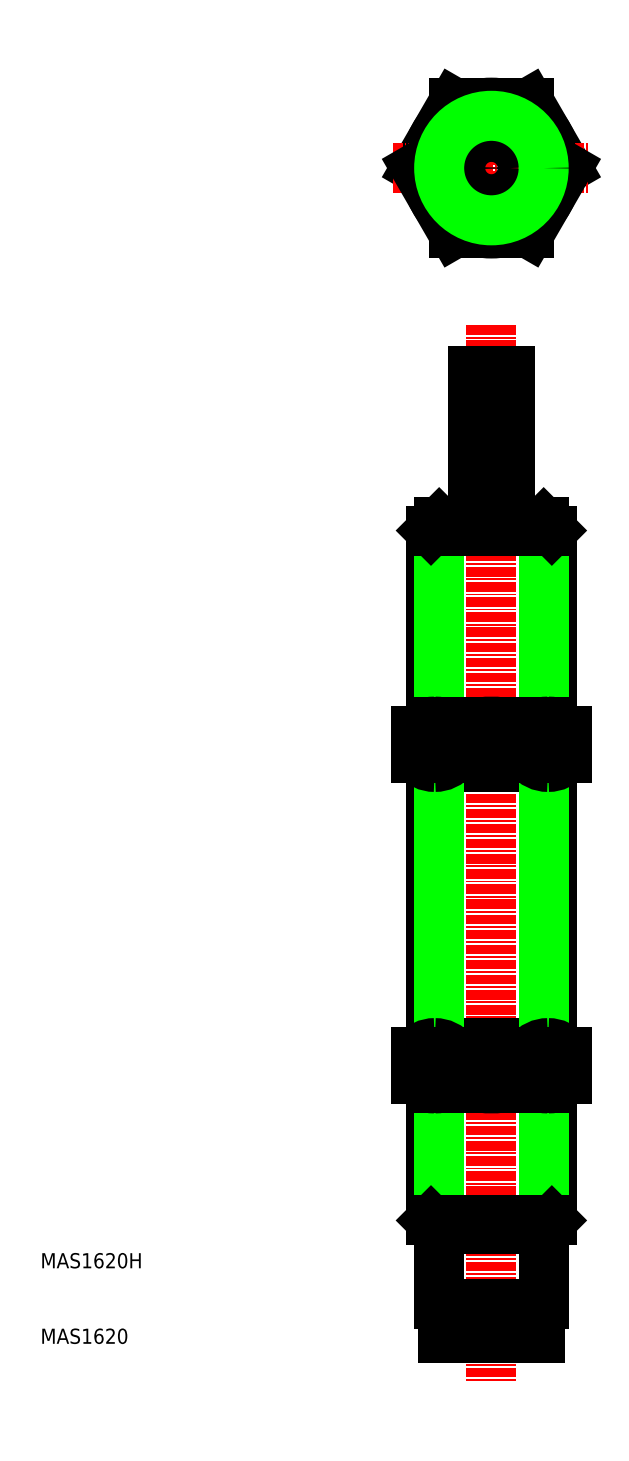
<metadata>
{"format":"dxf","ext":"dxf","renderer":"ezdxf+matplotlib","layout":"modelspace","background":"white","min_lineweight":24,"dpi":150}
</metadata>
<code>
0
SECTION
2
ENTITIES
0
LINE
8
0
10
58
20
87.2
30
0
11
58
21
112.5
31
0
0
LINE
8
0
10
42
20
112.5
30
0
11
42
21
87.2
31
0
0
LINE
8
CENTER
10
50
20
139.7
30
0
11
50
21
-0.0742
31
0
0
LINE
8
0
10
56.92
20
113.6
30
0
11
56.92
21
87.24
31
0
0
LINE
8
0
10
43.08
20
87.24
30
0
11
43.08
21
113.6
31
0
0
LINE
8
0
10
58
20
21.2
30
0
11
58
21
38.72
31
0
0
LINE
8
0
10
42
20
38.72
30
0
11
42
21
21.2
31
0
0
LINE
8
0
10
56.92
20
38.68
30
0
11
56.92
21
20.12
31
0
0
LINE
8
0
10
43.08
20
20.12
30
0
11
43.08
21
38.68
31
0
0
LINE
8
0
10
43.08
20
20.12
30
0
11
56.92
21
20.12
31
0
0
LINE
8
0
10
42
20
21.2
30
0
11
58
21
21.2
31
0
0
LINE
8
0
10
43.08
20
20.12
30
0
11
42
21
21.2
31
0
0
LINE
8
0
10
58
20
21.2
30
0
11
56.92
21
20.12
31
0
0
ARC
8
0
10
50
20
49.7
30
0
40
11.02
50
243
51
297
0
ARC
8
0
10
50
20
33.66
30
0
40
11.02
50
63.01
51
117
0
LINE
8
0
10
42.5
20
38.68
30
0
11
57.5
21
38.68
31
0
0
LINE
8
0
10
42.5
20
44.68
30
0
11
57.5
21
44.68
31
0
0
ARC
8
0
10
50
20
76.23
30
0
40
11.02
50
63.01
51
117
0
ARC
8
0
10
50
20
92.26
30
0
40
11.02
50
243
51
297
0
LINE
8
0
10
57.5
20
87.24
30
0
11
42.5
21
87.24
31
0
0
LINE
8
0
10
57.5
20
81.24
30
0
11
42.5
21
81.24
31
0
0
LINE
8
0
10
42
20
81.28
30
0
11
42
21
44.64
31
0
0
LINE
8
0
10
43.08
20
44.68
30
0
11
43.08
21
81.24
31
0
0
ARC
8
0
10
42.5
20
41.88
30
0
40
3.204
50
270
51
321.3
0
ARC
8
0
10
42.5
20
41.88
30
0
40
3.204
50
218.7
51
270
0
ARC
8
0
10
42.5
20
41.48
30
0
40
3.204
50
90
51
141.3
0
LINE
8
0
10
40
20
43.48
30
0
11
40
21
39.88
31
0
0
ARC
8
0
10
42.5
20
41.48
30
0
40
3.204
50
38.72
51
90
0
LINE
8
0
10
45
20
43.48
30
0
11
45
21
39.88
31
0
0
ARC
8
0
10
42.5
20
84.45
30
0
40
3.204
50
218.7
51
270
0
ARC
8
0
10
42.5
20
84.45
30
0
40
3.204
50
270
51
321.3
0
ARC
8
0
10
42.5
20
84.04
30
0
40
3.204
50
90
51
141.3
0
LINE
8
0
10
40
20
82.44
30
0
11
40
21
86.04
31
0
0
ARC
8
0
10
42.5
20
84.04
30
0
40
3.204
50
38.72
51
90
0
LINE
8
0
10
45
20
82.44
30
0
11
45
21
86.04
31
0
0
LINE
8
0
10
58
20
44.64
30
0
11
58
21
81.28
31
0
0
LINE
8
0
10
56.92
20
81.24
30
0
11
56.92
21
44.68
31
0
0
ARC
8
0
10
57.5
20
41.88
30
0
40
3.204
50
218.7
51
270
0
ARC
8
0
10
57.5
20
41.88
30
0
40
3.204
50
270
51
321.3
0
ARC
8
0
10
57.5
20
41.48
30
0
40
3.204
50
38.72
51
90
0
ARC
8
0
10
57.5
20
41.48
30
0
40
3.204
50
90
51
141.3
0
LINE
8
0
10
55
20
43.48
30
0
11
55
21
39.88
31
0
0
LINE
8
0
10
60
20
43.48
30
0
11
60
21
39.88
31
0
0
ARC
8
0
10
57.5
20
84.45
30
0
40
3.204
50
218.7
51
270
0
ARC
8
0
10
57.5
20
84.45
30
0
40
3.204
50
270
51
321.3
0
ARC
8
0
10
57.5
20
84.04
30
0
40
3.204
50
38.72
51
90
0
ARC
8
0
10
57.5
20
84.04
30
0
40
3.204
50
90
51
141.3
0
LINE
8
0
10
55
20
82.44
30
0
11
55
21
86.04
31
0
0
LINE
8
0
10
60
20
82.44
30
0
11
60
21
86.04
31
0
0
CIRCLE
8
0
10
50
20
160.5
30
0
40
8.66
0
CIRCLE
8
0
10
50
20
160.5
30
0
40
8
0
LINE
8
0
10
60
20
160.5
30
0
11
55
21
169.2
31
0
0
LINE
8
0
10
45
20
169.2
30
0
11
40
21
160.5
31
0
0
LINE
8
CENTER
10
50
20
172.2
30
0
11
50
21
148.9
31
0
0
LINE
8
0
10
45
20
151.9
30
0
11
55
21
151.9
31
0
0
LINE
8
0
10
42
20
112.5
30
0
11
58
21
112.5
31
0
0
LINE
8
0
10
56.92
20
113.6
30
0
11
43.08
21
113.6
31
0
0
LINE
8
CENTER
10
37
20
160.5
30
0
11
63
21
160.5
31
0
0
LINE
8
0
10
42
20
112.5
30
0
11
43.08
21
113.6
31
0
0
LINE
8
0
10
40
20
160.5
30
0
11
45
21
151.9
31
0
0
LINE
8
0
10
47.5
20
113.6
30
0
11
47.5
21
133.6
31
0
0
LINE
8
0
10
52.5
20
113.6
30
0
11
52.5
21
133.6
31
0
0
LINE
8
0
10
56.92
20
113.6
30
0
11
58
21
112.5
31
0
0
LINE
8
0
10
55
20
151.9
30
0
11
60
21
160.5
31
0
0
CIRCLE
8
0
10
50
20
160.5
30
0
40
2.5
0
LINE
8
0
10
55
20
169.2
30
0
11
45
21
169.2
31
0
0
CIRCLE
8
0
10
50
20
160.5
30
0
40
6.918
0
LINE
8
0
10
52.5
20
133.6
30
0
11
47.5
21
133.6
31
0
0
LINE
8
0
10
43.08
20
20.12
30
0
11
43.08
21
10.12
31
0
0
LINE
8
0
10
56.92
20
20.12
30
0
11
56.92
21
10.12
31
0
0
LINE
8
0
10
43.58
20
5.618
30
0
11
56.42
21
5.618
31
0
0
LINE
8
0
10
43.08
20
10.12
30
0
11
56.92
21
10.12
31
0
0
LINE
8
0
10
43.58
20
10.12
30
0
11
43.58
21
5.618
31
0
0
LINE
8
0
10
56.42
20
10.12
30
0
11
56.42
21
5.618
31
0
0
TEXT
8
0
10
-9.705
20
14.87
30
0
40
2
1
MAS1620H
0
TEXT
8
0
10
-9.705
20
4.868
30
0
40
2
1
MAS1620
0
ENDSEC
0
EOF

</code>
